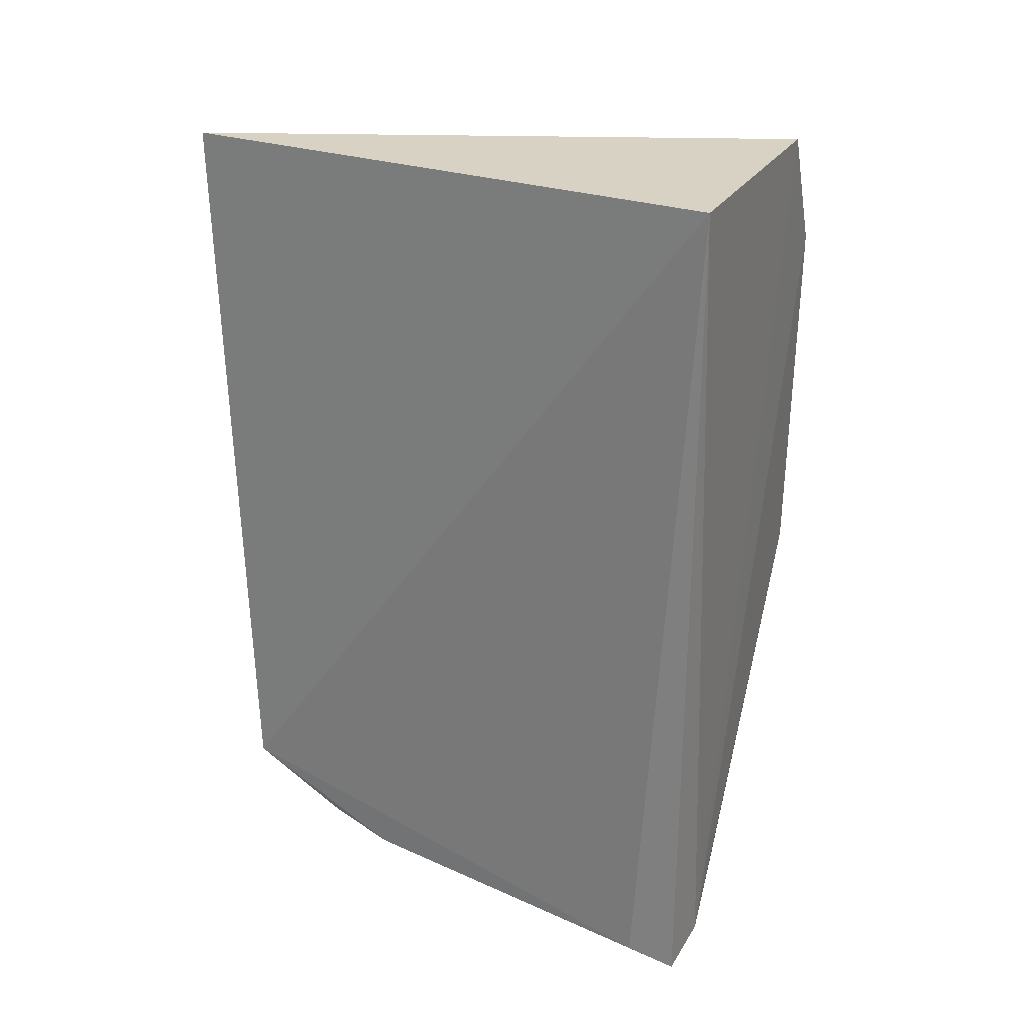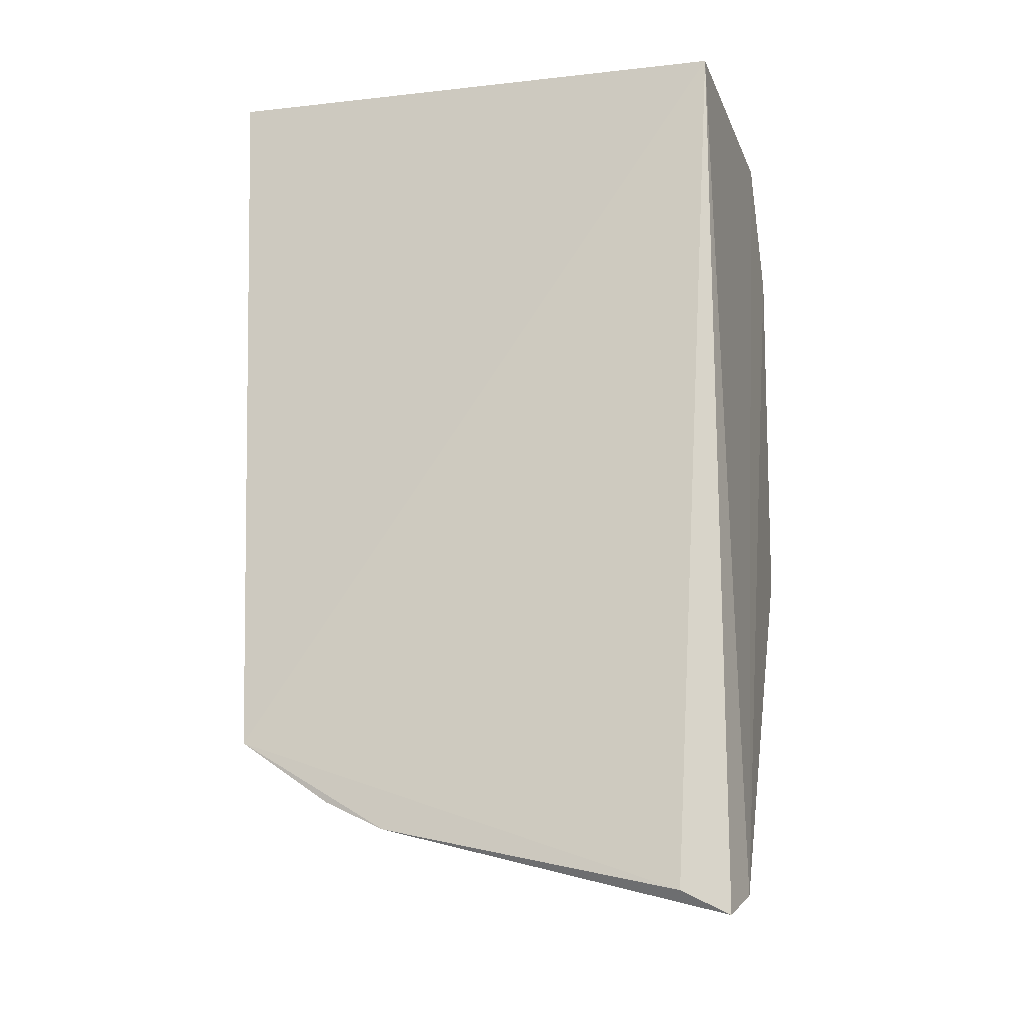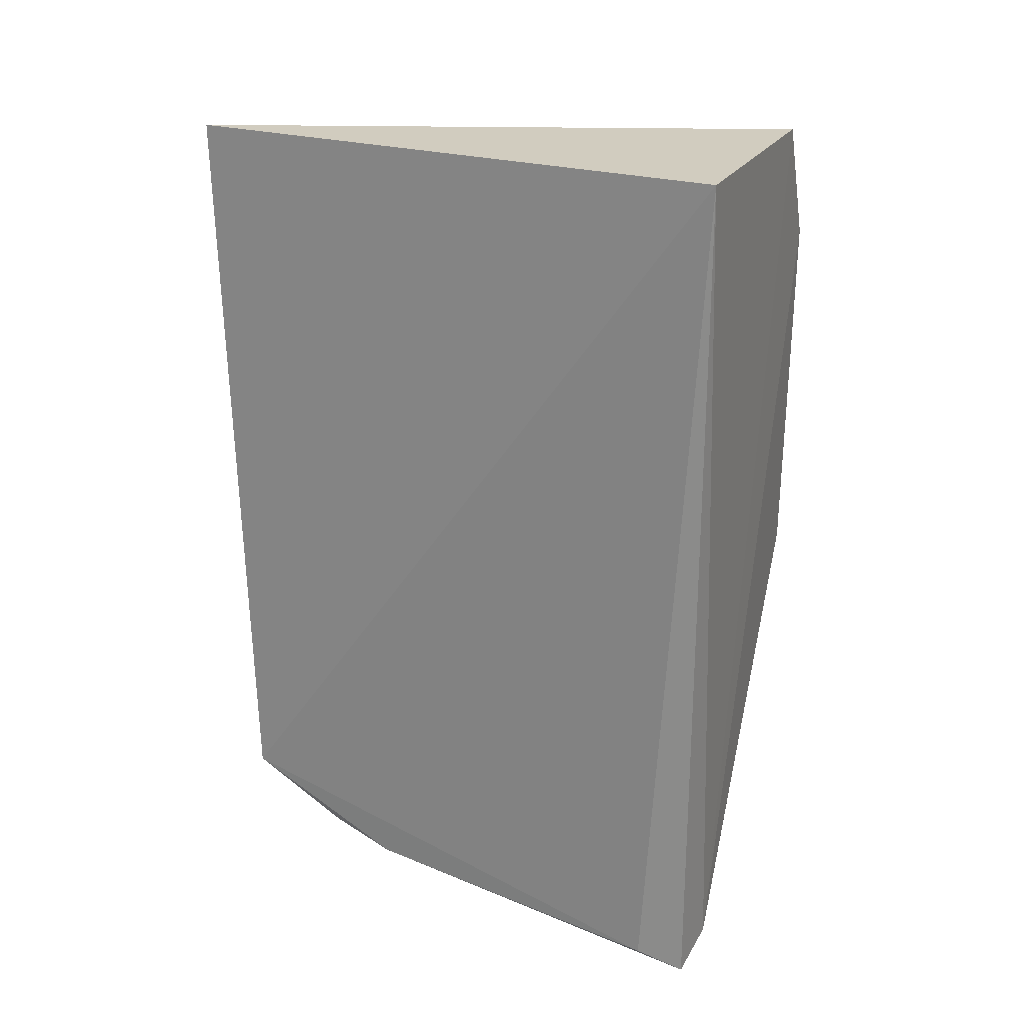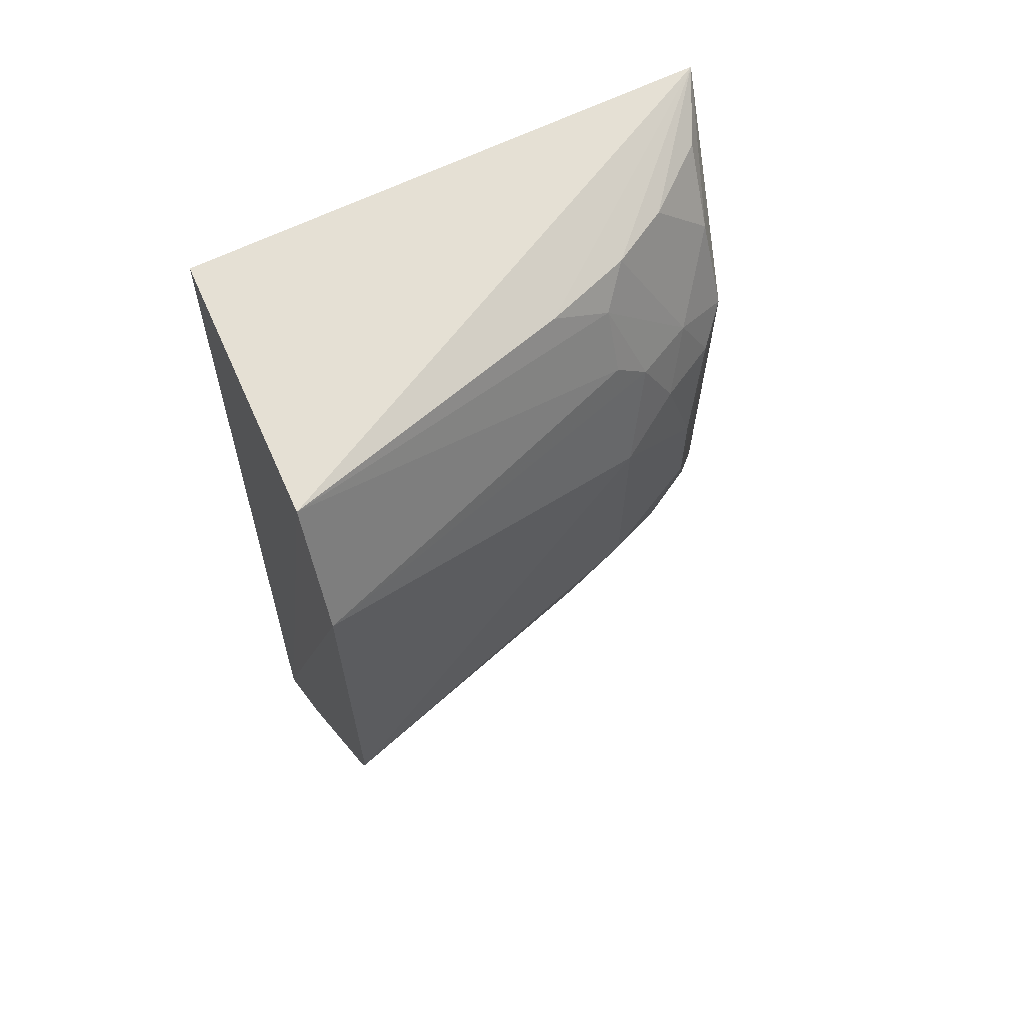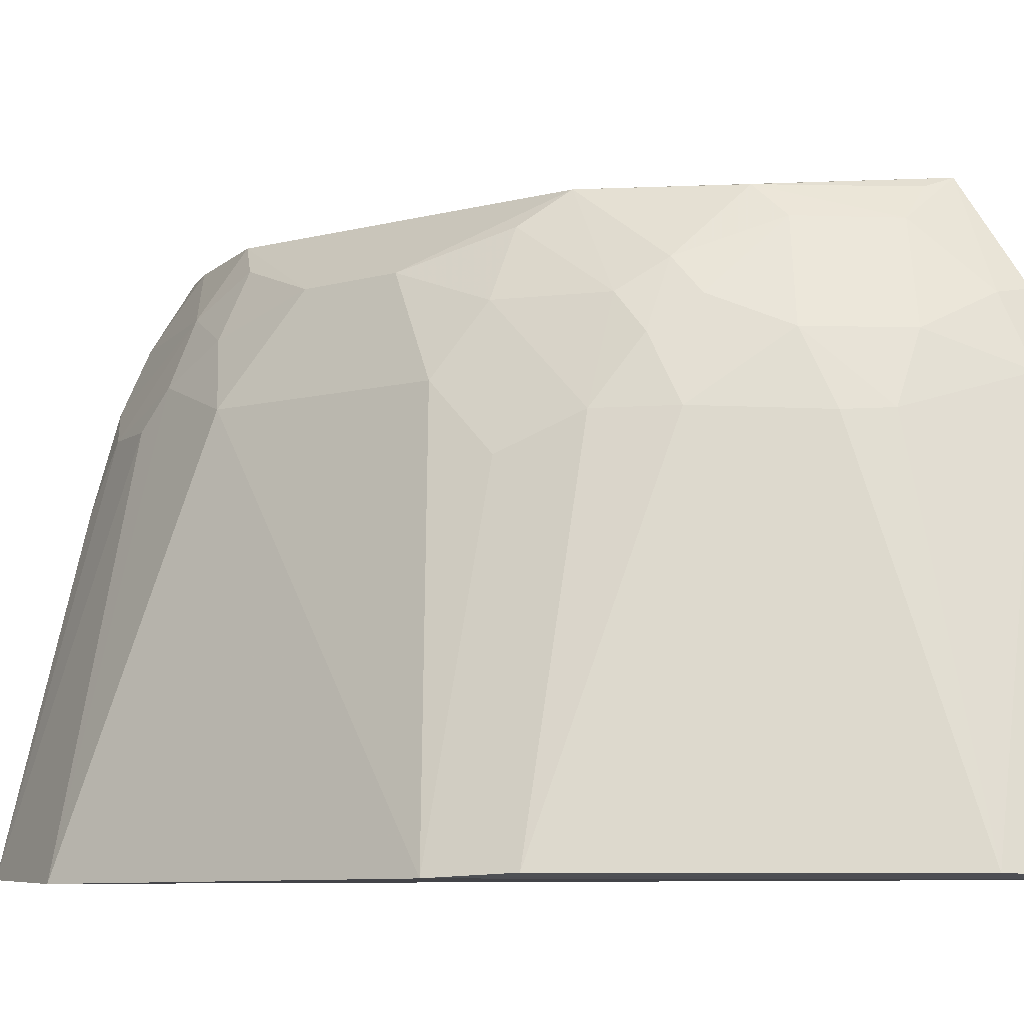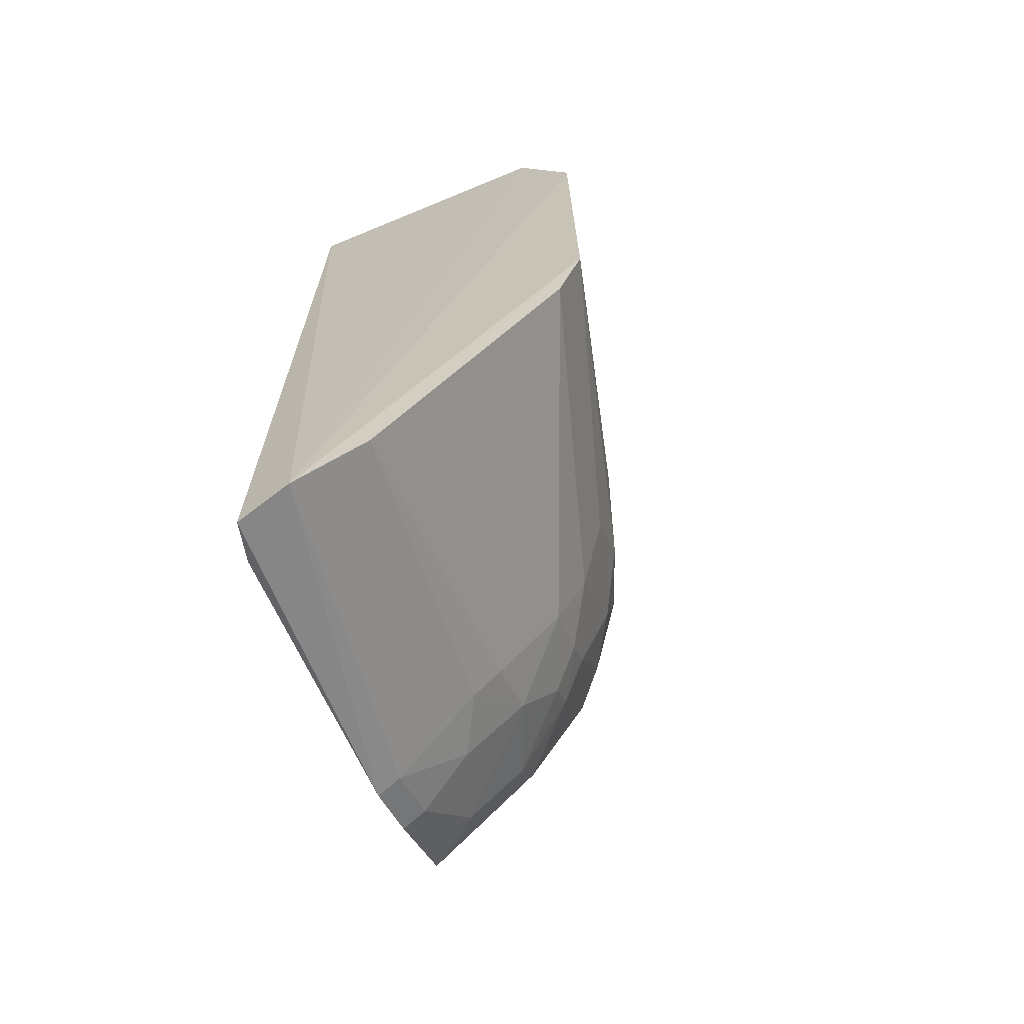
<metadata>
{"format":"obj","ext":"obj","renderer":"f3d","projection":"perspective","resolution":1024,"background":"white","views":[{"elev":29.5,"azim":111.8,"up":"+Y"},{"elev":-14.3,"azim":104.5,"up":"+Y"},{"elev":25.9,"azim":109.8,"up":"+Y"},{"elev":62.8,"azim":-116.9,"up":"+Y"},{"elev":-7.4,"azim":-50.6,"up":"+Z"},{"elev":-66.6,"azim":-159.6,"up":"+Y"}]}
</metadata>
<code>
v -0.02611 0.03152 0.09969
v -0.02374 -0.03506 0.097
v -0.02542 0.03077 0.05162
v -0.05006 0.02959 0.05043
v -0.04547 -0.004497 0.09107
v -0.02516 -0.0514 0.05132
v -0.03961 -0.01512 0.0963
v -0.04516 0.01765 0.08565
v -0.02396 -0.04926 0.05561
v -0.02988 -0.0495 0.05032
v -0.04007 0.01489 0.0964
v -0.03982 0.02839 0.08541
v -0.05537 0.01812 0.05012
v -0.02387 -0.0434 0.08314
v -0.05337 -0.02179 0.05074
v -0.04554 0.003806 0.09103
v -0.04256 0.02854 0.07748
v -0.03667 0.02281 0.09605
v -0.04522 0.02033 0.08264
v -0.03694 -0.03126 0.08542
v -0.04538 -0.02082 0.0801
v -0.05567 -0.0158 0.0504
v -0.04553 0.01226 0.08843
v -0.03192 0.02871 0.09683
v -0.04252 0.01757 0.09101
v -0.04253 0.02572 0.08282
v -0.0262 -0.03962 0.08824
v -0.03408 -0.02578 0.09605
v -0.03629 -0.04482 0.05073
v -0.04531 -0.01264 0.08818
v -0.03962 -0.02321 0.09061
v -0.04252 -0.02624 0.08011
v -0.04845 0.009358 0.08278
v -0.04822 -0.01533 0.07733
v -0.04259 0.0121 0.09386
v -0.03683 0.0284 0.09074
v -0.02396 -0.0408 0.08866
v -0.02856 -0.0343 0.09351
v -0.03414 -0.03684 0.07992
v -0.02606 -0.04225 0.08272
v -0.04235 -0.01248 0.09363
v -0.04227 -0.02058 0.0882
v -0.03387 -0.02864 0.09357
v -0.0396 -0.0258 0.08787
v -0.03676 -0.0342 0.07974
v -0.05435 0.009515 0.05536
v -0.04818 -0.009876 0.08273
v -0.02593 -0.0341 0.09614
v -0.03139 -0.03694 0.08543
v -0.04238 -0.02327 0.08525
f 1 2 3
f 1 3 4
f 7 2 1
f 9 6 3
f 9 3 2
f 10 4 3
f 10 3 6
f 11 7 1
f 11 5 7
f 13 4 10
f 14 9 2
f 14 6 9
f 14 10 6
f 16 5 11
f 17 12 1
f 17 1 4
f 18 11 1
f 19 13 8
f 19 4 13
f 22 13 10
f 24 18 1
f 25 11 18
f 25 8 23
f 26 17 4
f 26 4 19
f 26 12 17
f 26 19 8
f 26 25 12
f 26 8 25
f 28 2 7
f 29 22 10
f 29 15 22
f 31 28 7
f 32 21 15
f 33 16 23
f 33 23 8
f 33 8 13
f 33 5 16
f 34 22 15
f 34 15 21
f 35 23 16
f 35 16 11
f 35 25 23
f 35 11 25
f 36 24 1
f 36 1 12
f 36 18 24
f 36 25 18
f 36 12 25
f 37 27 14
f 37 14 2
f 37 2 27
f 38 27 2
f 40 29 10
f 40 10 14
f 40 39 29
f 40 14 27
f 41 7 5
f 41 5 30
f 42 30 21
f 42 41 30
f 42 31 7
f 42 7 41
f 43 28 31
f 43 38 28
f 43 20 38
f 44 32 20
f 44 43 31
f 44 20 43
f 45 32 15
f 45 15 29
f 45 29 39
f 45 39 20
f 45 20 32
f 46 33 13
f 46 13 22
f 46 22 33
f 47 33 22
f 47 5 33
f 47 22 34
f 47 30 5
f 47 34 21
f 47 21 30
f 48 38 2
f 48 2 28
f 48 28 38
f 49 38 20
f 49 27 38
f 49 20 39
f 49 40 27
f 49 39 40
f 50 42 21
f 50 21 32
f 50 32 44
f 50 44 31
f 50 31 42

</code>
